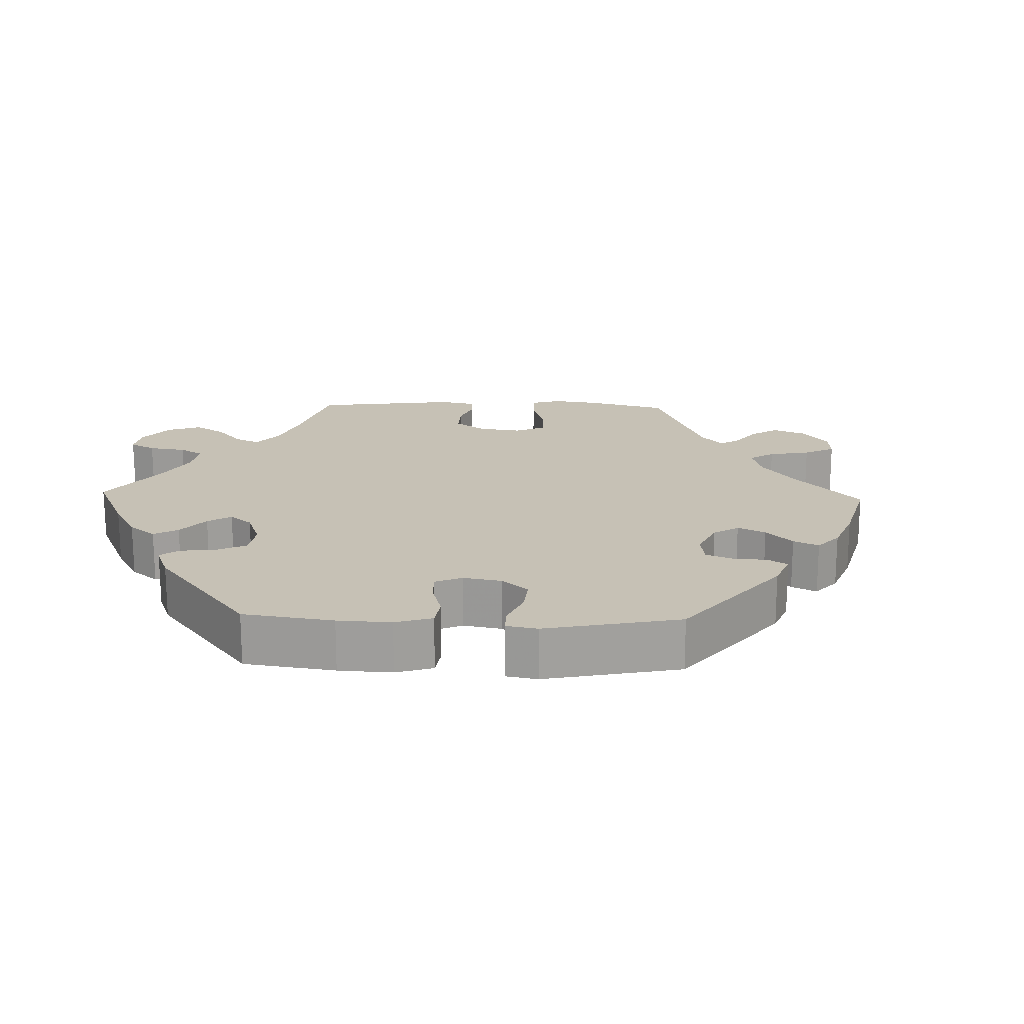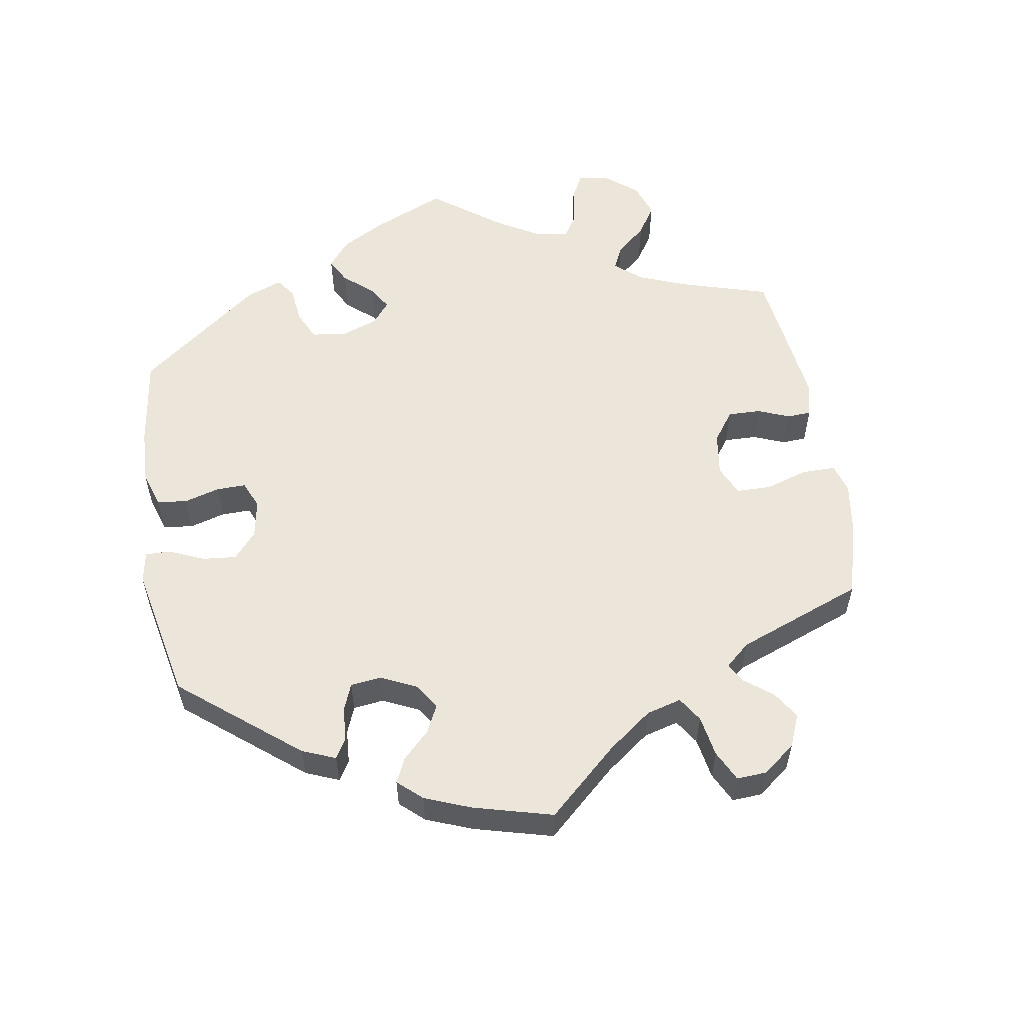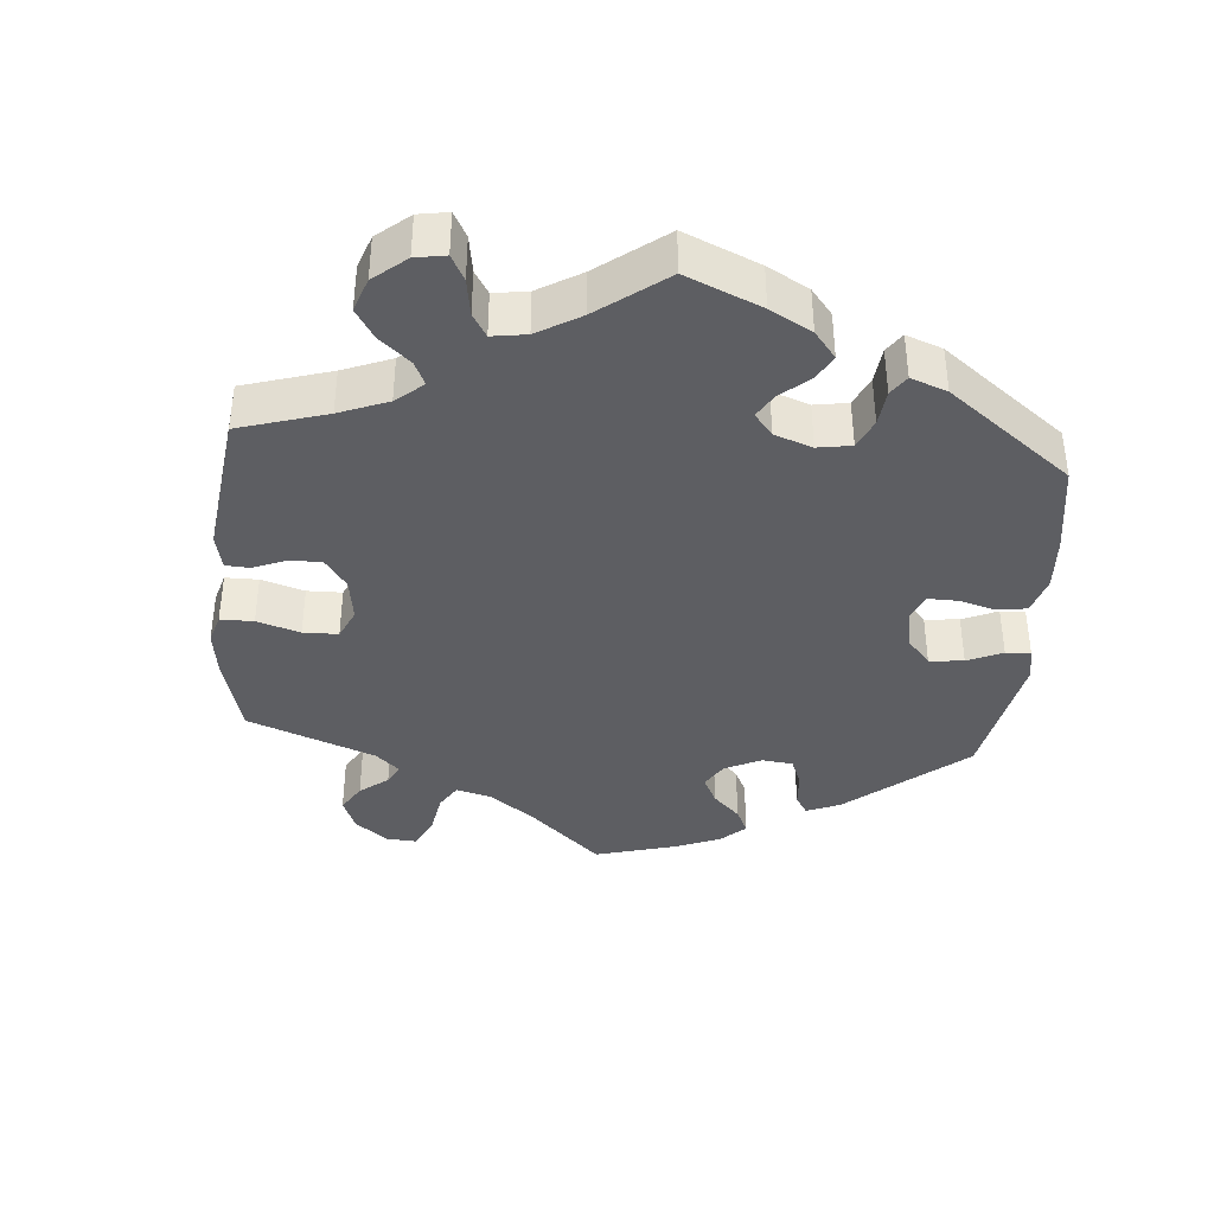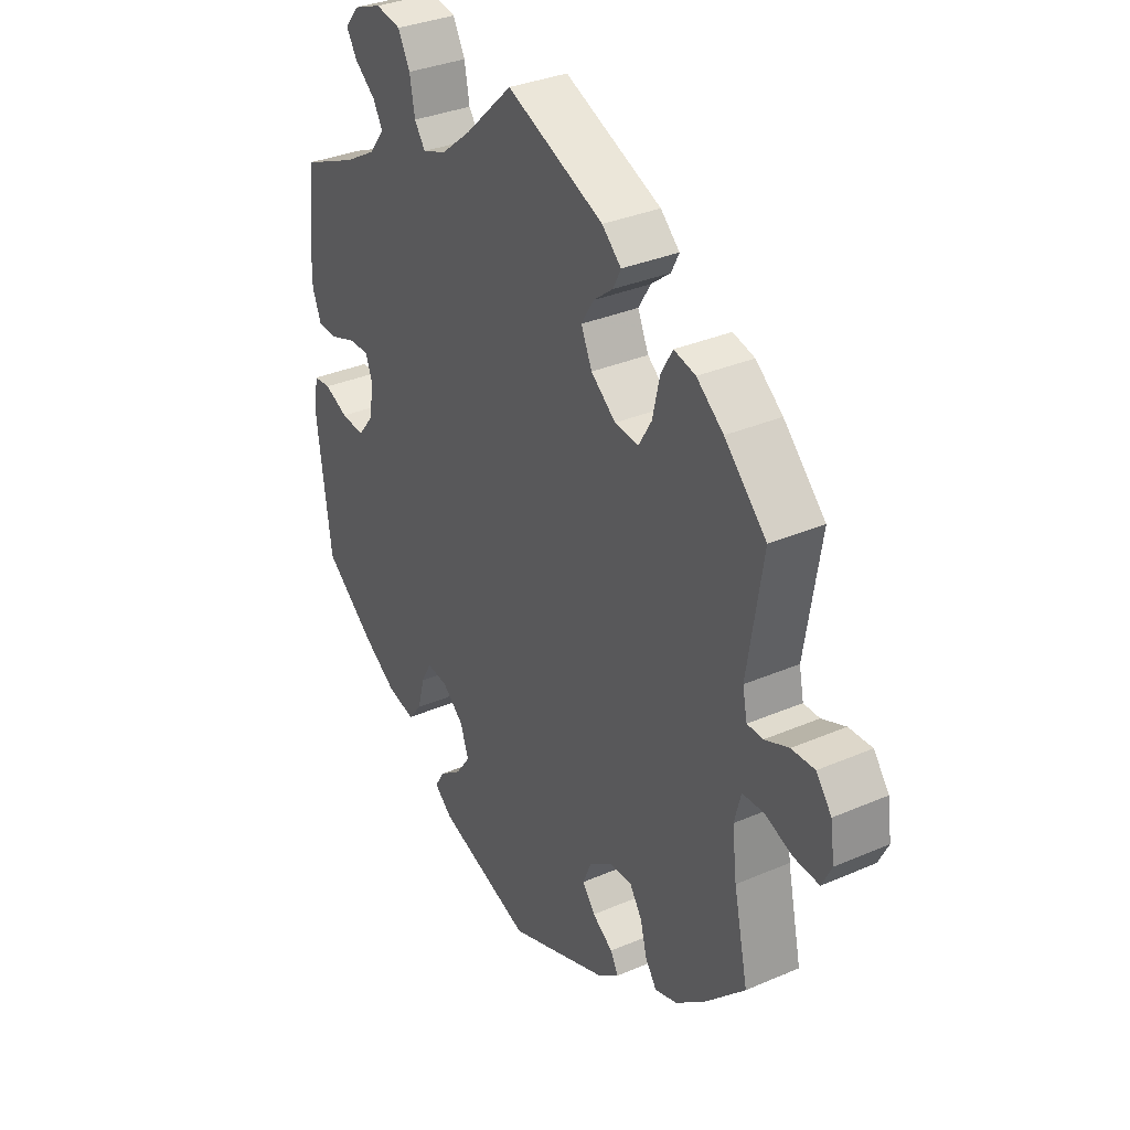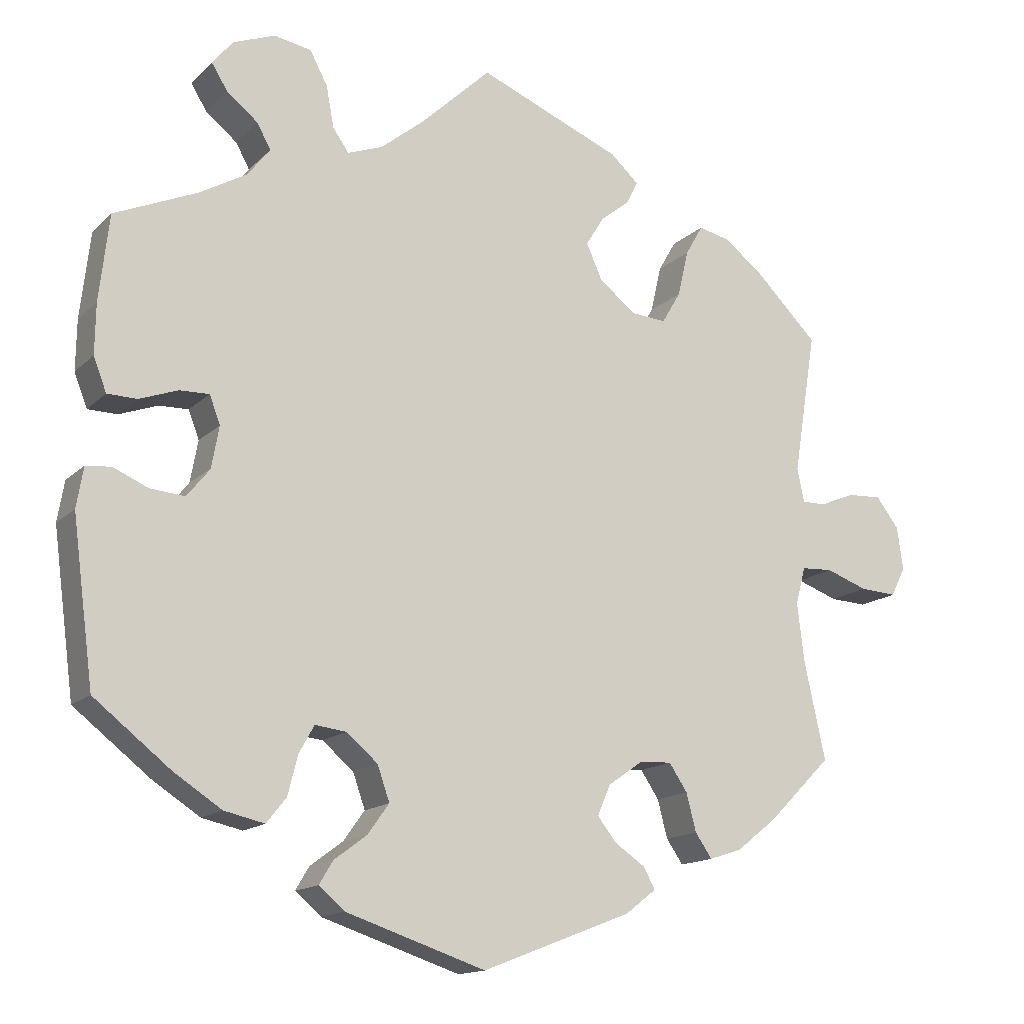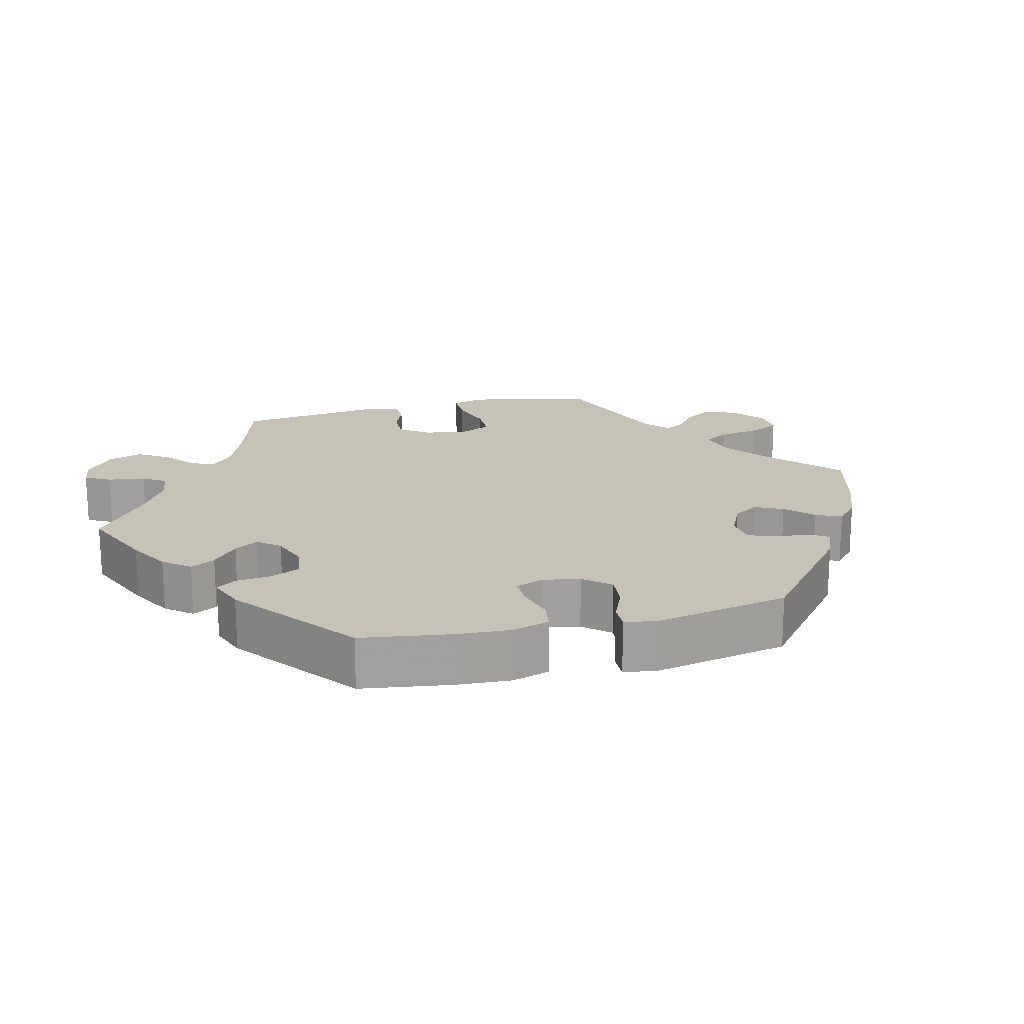
<metadata>
{"format":"obj","ext":"obj","renderer":"f3d","projection":"perspective","resolution":1024,"background":"white","views":[{"elev":18.7,"azim":151.8,"up":"+Y"},{"elev":56.5,"azim":-129.4,"up":"+Y"},{"elev":-39.1,"azim":55.3,"up":"+Y"},{"elev":33.4,"azim":-120.6,"up":"+Z"},{"elev":-14.6,"azim":152.1,"up":"+Z"},{"elev":18.9,"azim":136.0,"up":"+Y"}]}
</metadata>
<code>
v 0.093 0.07 0.49
v 0.15 0.07 0.444
v 0.196 0.07 0.427
v 0.217 0.07 0.457
v 0.227 0.07 0.511
v 0.25 0.07 0.555
v 0.299 0.07 0.564
v 0.354 0.07 0.543
v 0.381 0.07 0.51
v 0.36 0.07 0.476
v 0.319 0.07 0.443
v 0.301 0.07 0.41
v 0.331 0.07 0.372
v 0.392 0.07 0.337
v 0.501 0.07 0.29
v 0.514 0.07 0.177
v 0.515 0.07 0.111
v 0.498 0.07 0.067
v 0.459 0.07 0.066
v 0.409 0.07 0.084
v 0.37 0.07 0.085
v 0.356 0.07 0.048
v 0.366 0.07 -0.007
v 0.396 0.07 -0.044
v 0.441 0.07 -0.04
v 0.487 0.07 -0.02
v 0.52 0.07 -0.023
v 0.529 0.07 -0.076
v 0.501 0.07 -0.289
v 0.401 0.07 -0.368
v 0.338 0.07 -0.409
v 0.285 0.07 -0.421
v 0.259 0.07 -0.388
v 0.246 0.07 -0.337
v 0.226 0.07 -0.301
v 0.185 0.07 -0.306
v 0.144 0.07 -0.341
v 0.128 0.07 -0.387
v 0.156 0.07 -0.426
v 0.199 0.07 -0.458
v 0.217 0.07 -0.488
v 0.183 0.07 -0.517
v 0 0.07 -0.578
v -0.197 0.07 -0.502
v -0.237 0.07 -0.471
v -0.222 0.07 -0.443
v -0.182 0.07 -0.416
v -0.157 0.07 -0.384
v -0.174 0.07 -0.344
v -0.22 0.07 -0.312
v -0.262 0.07 -0.31
v -0.286 0.07 -0.346
v -0.299 0.07 -0.396
v -0.321 0.07 -0.428
v -0.364 0.07 -0.414
v -0.418 0.07 -0.371
v -0.5 0.07 -0.289
v -0.472 0.07 -0.16
v -0.463 0.07 -0.083
v -0.476 0.07 -0.034
v -0.517 0.07 -0.032
v -0.572 0.07 -0.052
v -0.62 0.07 -0.055
v -0.639 0.07 -0.017
v -0.631 0.07 0.04
v -0.601 0.07 0.079
v -0.556 0.07 0.077
v -0.51 0.07 0.058
v -0.479 0.07 0.058
v -0.47 0.07 0.102
v -0.5 0.07 0.289
v -0.419 0.07 0.37
v -0.367 0.07 0.411
v -0.325 0.07 0.421
v -0.302 0.07 0.381
v -0.288 0.07 0.32
v -0.263 0.07 0.278
v -0.217 0.07 0.282
v -0.169 0.07 0.32
v -0.148 0.07 0.367
v -0.172 0.07 0.406
v -0.21 0.07 0.436
v -0.225 0.07 0.466
v -0.188 0.07 0.5
v 0 0.07 0.578
v 0.093 0 0.49
v 0.15 0 0.444
v 0.196 0 0.427
v 0.217 0 0.457
v 0.227 0 0.511
v 0.25 0 0.555
v 0.299 0 0.564
v 0.354 0 0.543
v 0.381 0 0.51
v 0.36 0 0.476
v 0.319 0 0.443
v 0.301 0 0.41
v 0.331 0 0.372
v 0.392 0 0.337
v 0.501 0 0.29
v 0.514 0 0.177
v 0.515 0 0.111
v 0.498 0 0.067
v 0.459 0 0.066
v 0.409 0 0.084
v 0.37 0 0.085
v 0.356 0 0.048
v 0.366 0 -0.007
v 0.396 0 -0.044
v 0.441 0 -0.04
v 0.487 0 -0.02
v 0.52 0 -0.023
v 0.529 0 -0.076
v 0.501 0 -0.289
v 0.401 0 -0.368
v 0.338 0 -0.409
v 0.285 0 -0.421
v 0.259 0 -0.388
v 0.246 0 -0.337
v 0.226 0 -0.301
v 0.185 0 -0.306
v 0.144 0 -0.341
v 0.128 0 -0.387
v 0.156 0 -0.426
v 0.199 0 -0.458
v 0.217 0 -0.488
v 0.183 0 -0.517
v 0 0 -0.578
v -0.197 0 -0.502
v -0.237 0 -0.471
v -0.222 0 -0.443
v -0.182 0 -0.416
v -0.157 0 -0.384
v -0.174 0 -0.344
v -0.22 0 -0.312
v -0.262 0 -0.31
v -0.286 0 -0.346
v -0.299 0 -0.396
v -0.321 0 -0.428
v -0.364 0 -0.414
v -0.418 0 -0.371
v -0.5 0 -0.289
v -0.472 0 -0.16
v -0.463 0 -0.083
v -0.476 0 -0.034
v -0.517 0 -0.032
v -0.572 0 -0.052
v -0.62 0 -0.055
v -0.639 0 -0.017
v -0.631 0 0.04
v -0.601 0 0.079
v -0.556 0 0.077
v -0.51 0 0.058
v -0.479 0 0.058
v -0.47 0 0.102
v -0.5 0 0.289
v -0.419 0 0.37
v -0.367 0 0.411
v -0.325 0 0.421
v -0.302 0 0.381
v -0.288 0 0.32
v -0.263 0 0.278
v -0.217 0 0.282
v -0.169 0 0.32
v -0.148 0 0.367
v -0.172 0 0.406
v -0.21 0 0.436
v -0.225 0 0.466
v -0.188 0 0.5
v 0 0 0.578
f 84 85 1
f 81 82 83 84
f 80 81 84 1
f 79 80 1 2
f 78 79 2 3
f 73 74 75 76
f 73 76 77
f 70 71 72 73
f 69 70 73 77
f 65 66 67 68
f 65 68 69
f 64 65 69
f 61 62 63 64
f 60 61 64 69
f 59 60 69 77
f 55 56 57 58
f 52 53 54 55
f 51 52 55 58
f 50 51 58 59
f 44 45 46 47
f 44 47 48
f 43 44 48
f 42 43 48 49
f 39 40 41 42
f 38 39 42 49
f 31 32 33 34
f 31 34 35
f 30 31 35
f 29 30 35
f 28 29 35
f 25 26 27 28
f 24 25 28 35
f 23 24 35 36
f 17 18 19 20
f 17 20 21
f 14 15 16 17
f 13 14 17 21
f 12 13 21 22
f 8 9 10 11
f 8 11 12
f 7 8 12
f 4 5 6 7
f 3 4 7 12
f 78 3 12 22
f 37 38 49 50
f 50 59 77 78
f 36 37 50 78
f 22 23 36 78
f 86 170 169
f 169 168 167 166
f 86 169 166 165
f 87 86 165 164
f 88 87 164 163
f 161 160 159 158
f 162 161 158
f 158 157 156 155
f 162 158 155 154
f 153 152 151 150
f 154 153 150
f 154 150 149
f 149 148 147 146
f 154 149 146 145
f 162 154 145 144
f 143 142 141 140
f 140 139 138 137
f 143 140 137 136
f 144 143 136 135
f 132 131 130 129
f 133 132 129
f 133 129 128
f 134 133 128 127
f 127 126 125 124
f 134 127 124 123
f 119 118 117 116
f 120 119 116
f 120 116 115
f 120 115 114
f 120 114 113
f 113 112 111 110
f 120 113 110 109
f 121 120 109 108
f 105 104 103 102
f 106 105 102
f 102 101 100 99
f 106 102 99 98
f 107 106 98 97
f 96 95 94 93
f 97 96 93
f 97 93 92
f 92 91 90 89
f 97 92 89 88
f 107 97 88 163
f 135 134 123 122
f 163 162 144 135
f 163 135 122 121
f 163 121 108 107
f 1 86 87 2
f 2 87 88 3
f 3 88 89 4
f 4 89 90 5
f 5 90 91 6
f 6 91 92 7
f 7 92 93 8
f 8 93 94 9
f 9 94 95 10
f 10 95 96 11
f 11 96 97 12
f 12 97 98 13
f 13 98 99 14
f 14 99 100 15
f 15 100 101 16
f 16 101 102 17
f 17 102 103 18
f 18 103 104 19
f 19 104 105 20
f 20 105 106 21
f 21 106 107 22
f 22 107 108 23
f 23 108 109 24
f 24 109 110 25
f 25 110 111 26
f 26 111 112 27
f 27 112 113 28
f 28 113 114 29
f 29 114 115 30
f 30 115 116 31
f 31 116 117 32
f 32 117 118 33
f 33 118 119 34
f 34 119 120 35
f 35 120 121 36
f 36 121 122 37
f 37 122 123 38
f 38 123 124 39
f 39 124 125 40
f 40 125 126 41
f 41 126 127 42
f 42 127 128 43
f 43 128 129 44
f 44 129 130 45
f 45 130 131 46
f 46 131 132 47
f 47 132 133 48
f 48 133 134 49
f 49 134 135 50
f 50 135 136 51
f 51 136 137 52
f 52 137 138 53
f 53 138 139 54
f 54 139 140 55
f 55 140 141 56
f 56 141 142 57
f 57 142 143 58
f 58 143 144 59
f 59 144 145 60
f 60 145 146 61
f 61 146 147 62
f 62 147 148 63
f 63 148 149 64
f 64 149 150 65
f 65 150 151 66
f 66 151 152 67
f 67 152 153 68
f 68 153 154 69
f 69 154 155 70
f 70 155 156 71
f 71 156 157 72
f 72 157 158 73
f 73 158 159 74
f 74 159 160 75
f 75 160 161 76
f 76 161 162 77
f 77 162 163 78
f 78 163 164 79
f 79 164 165 80
f 80 165 166 81
f 81 166 167 82
f 82 167 168 83
f 83 168 169 84
f 84 169 170 85
f 85 170 86 1

</code>
